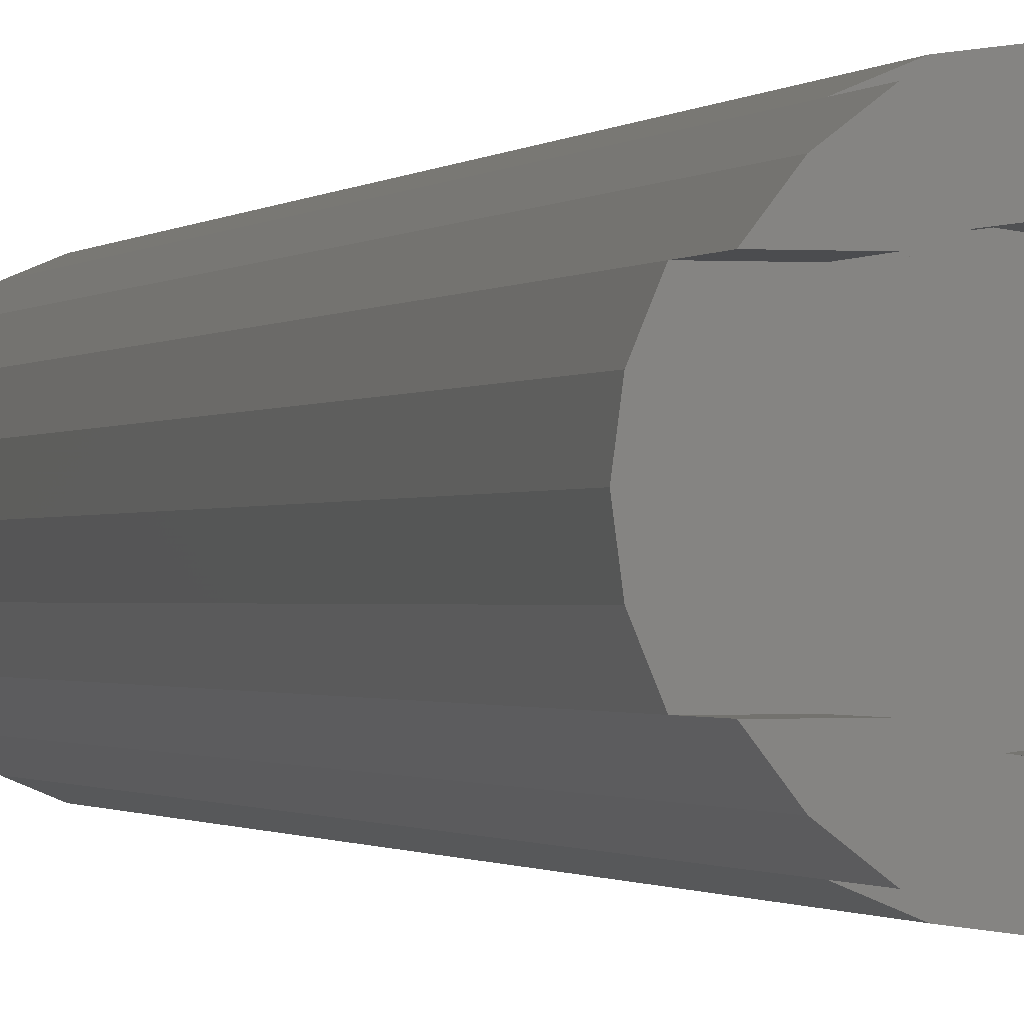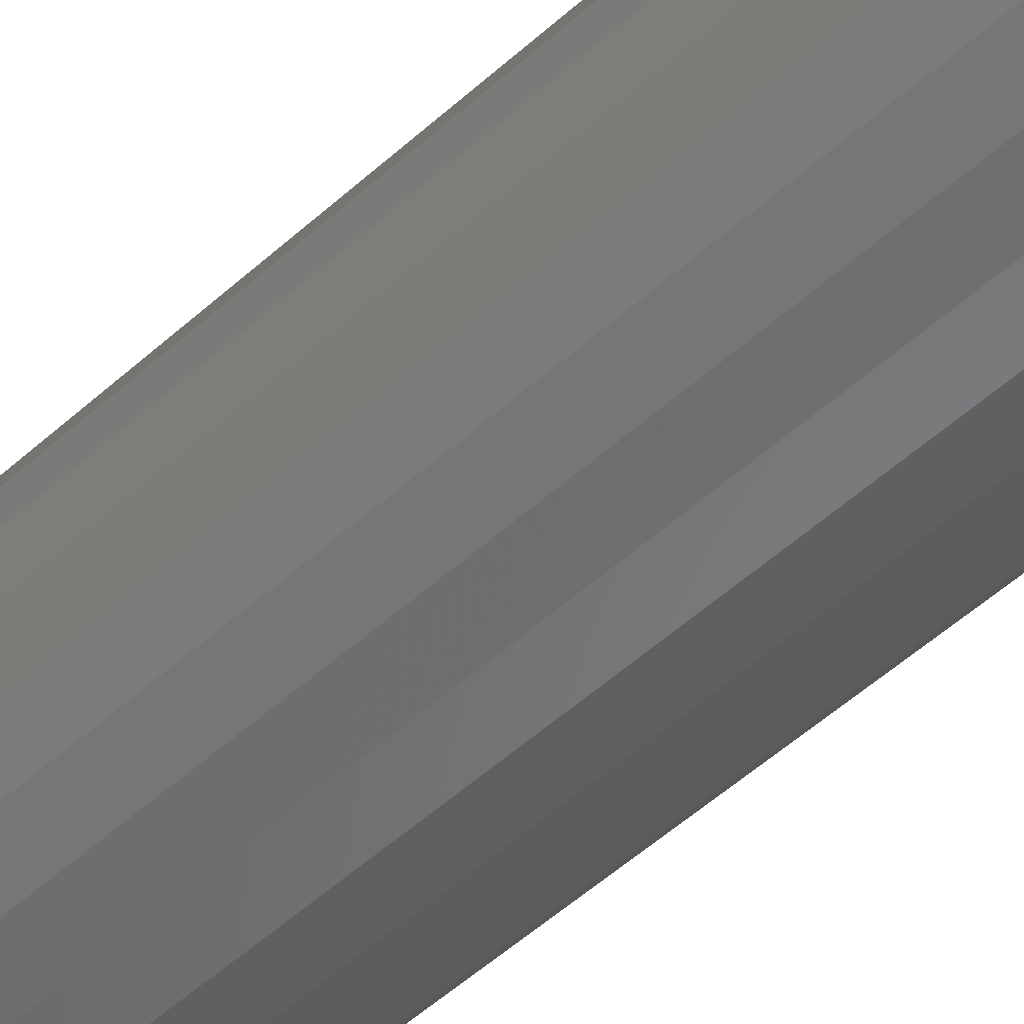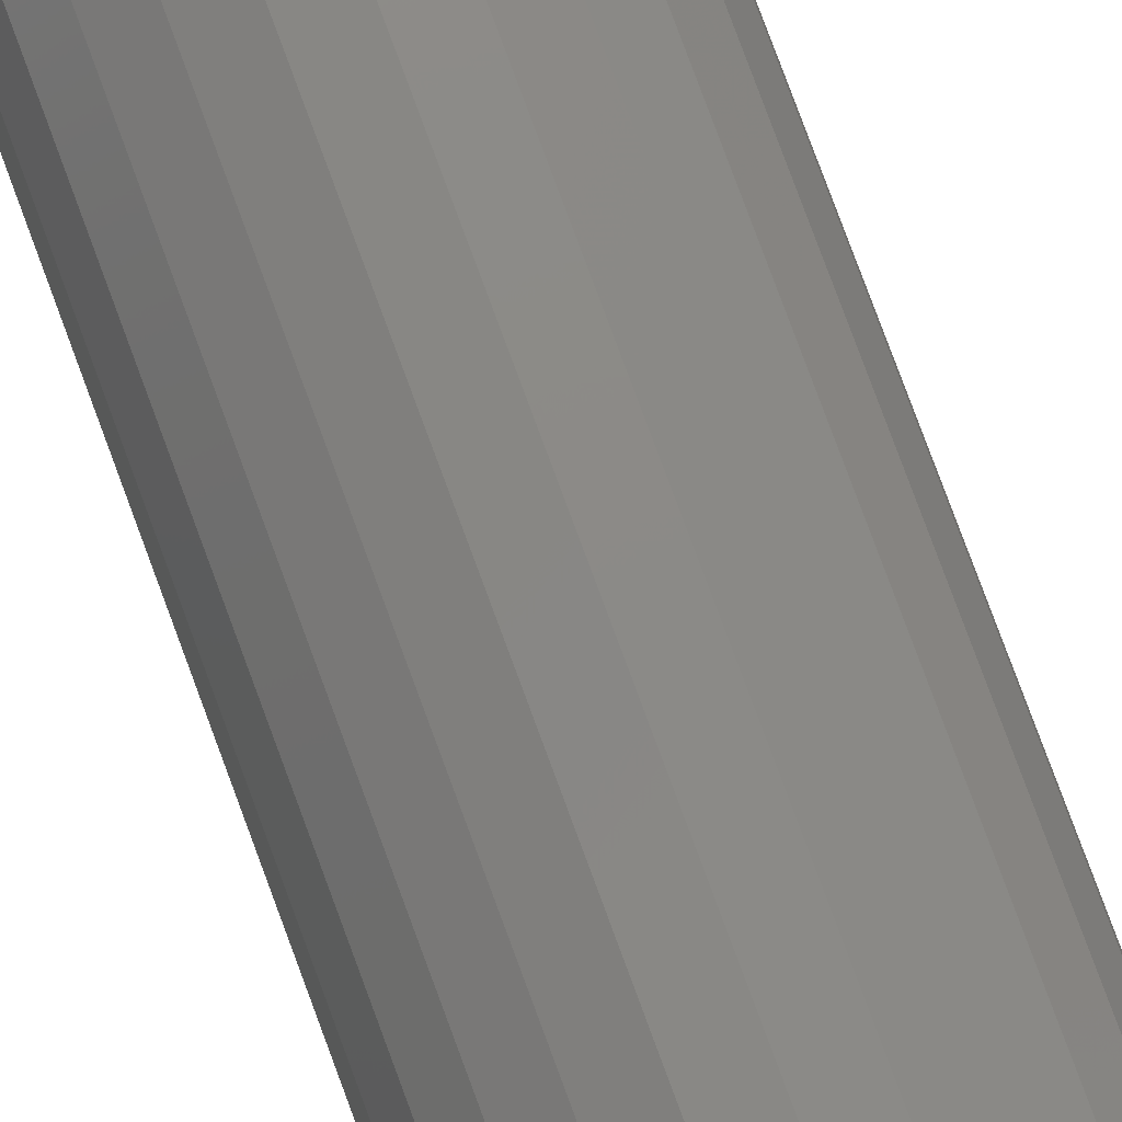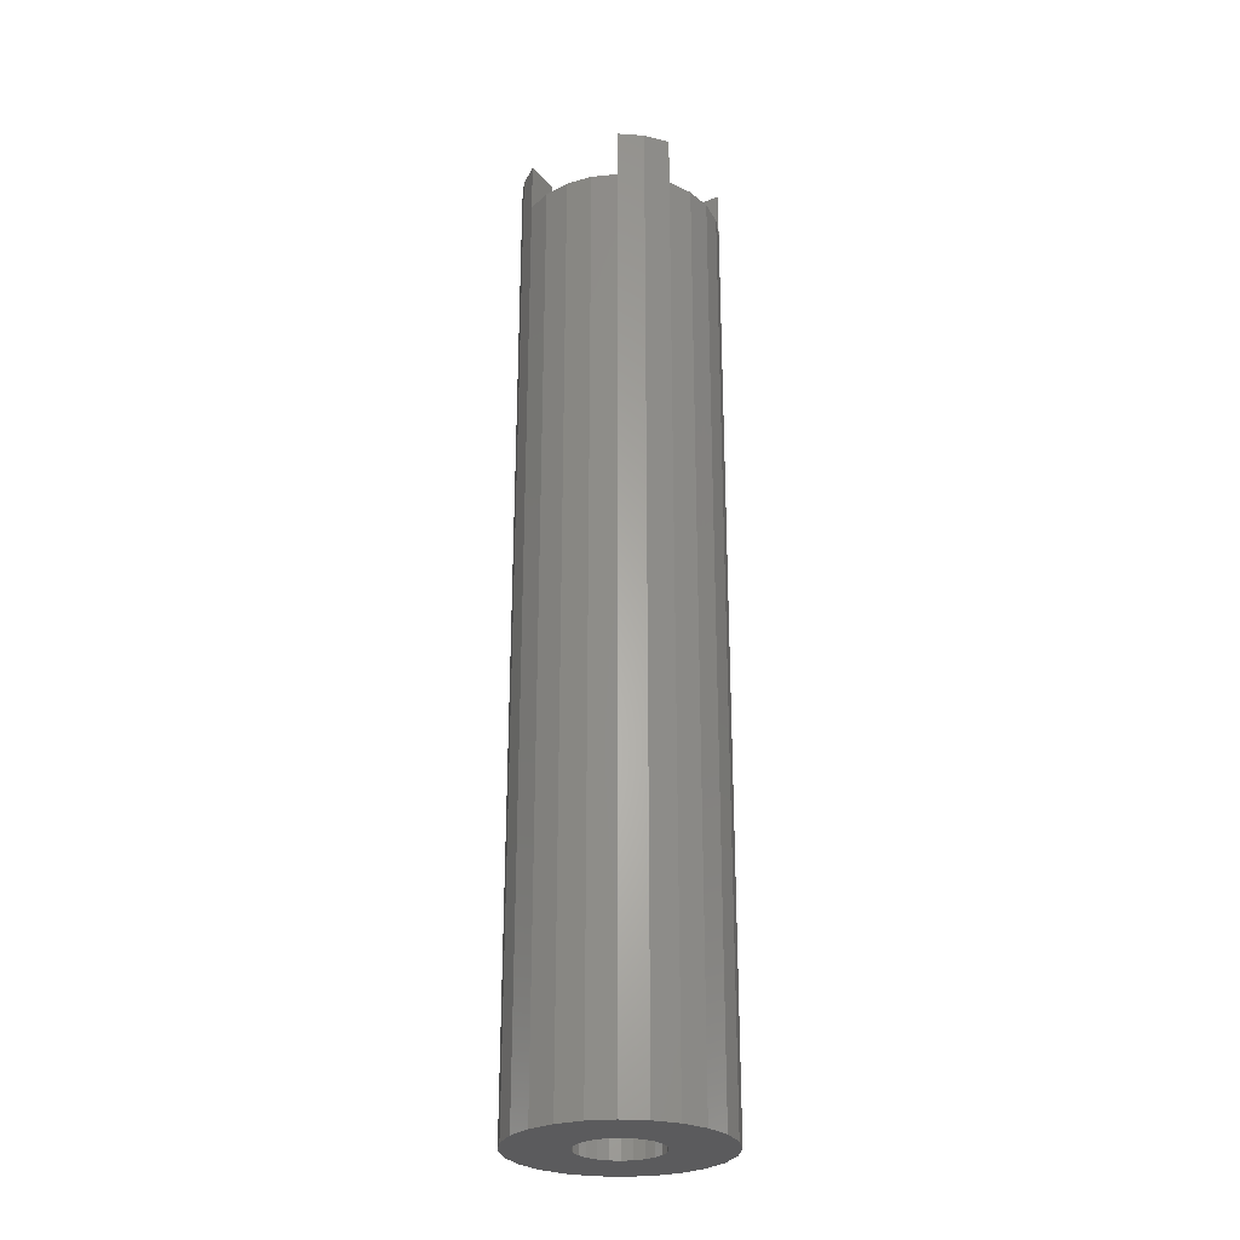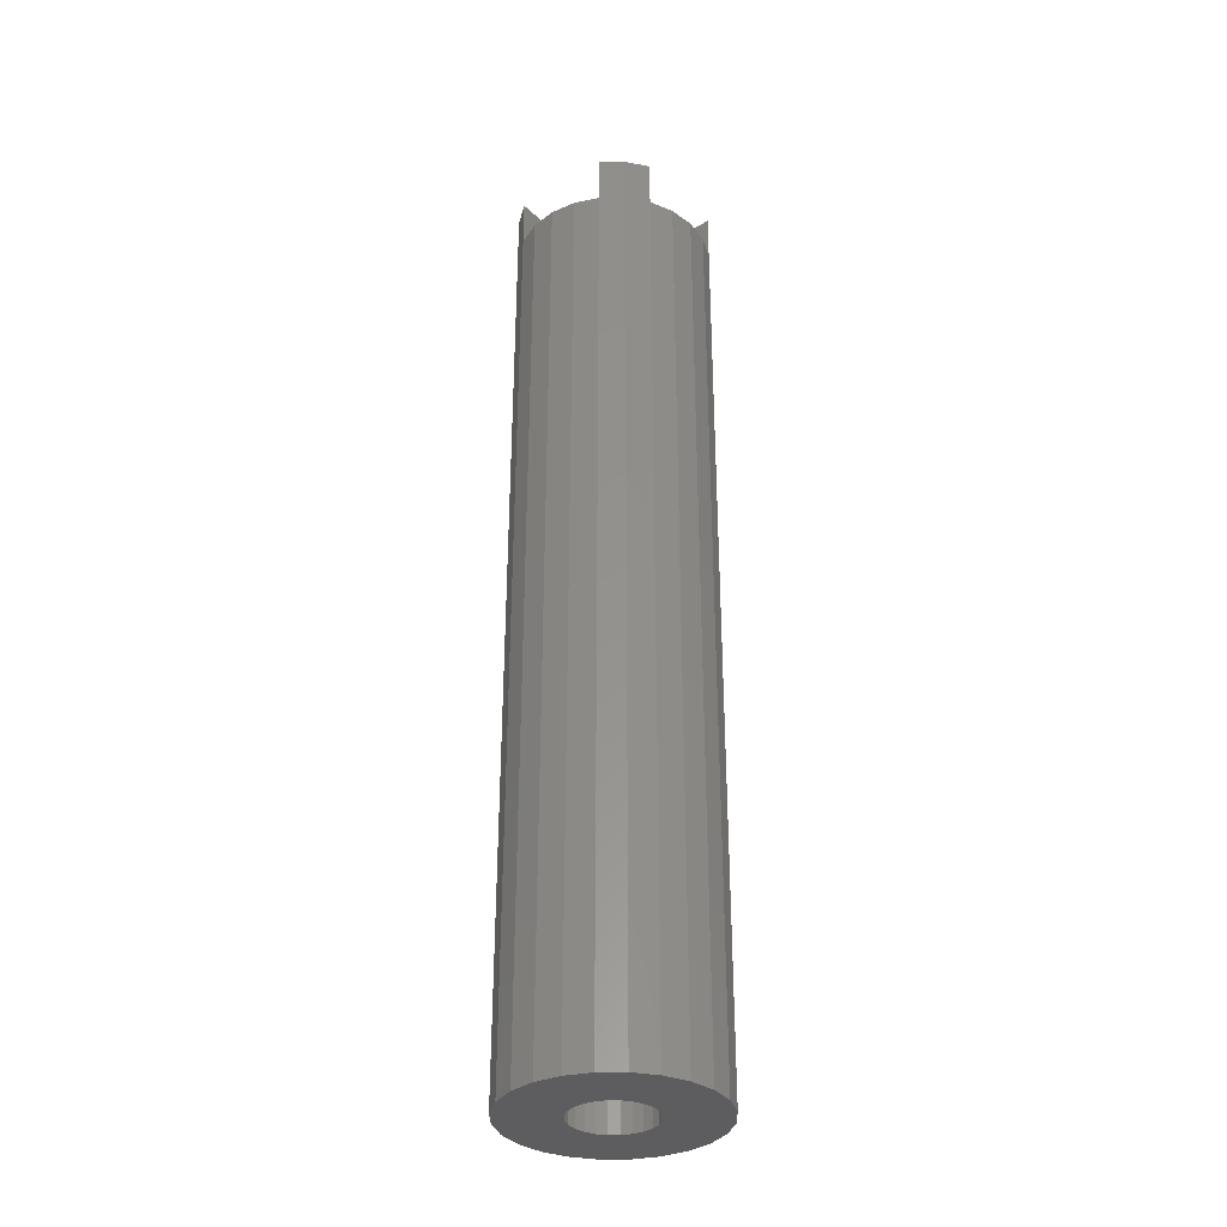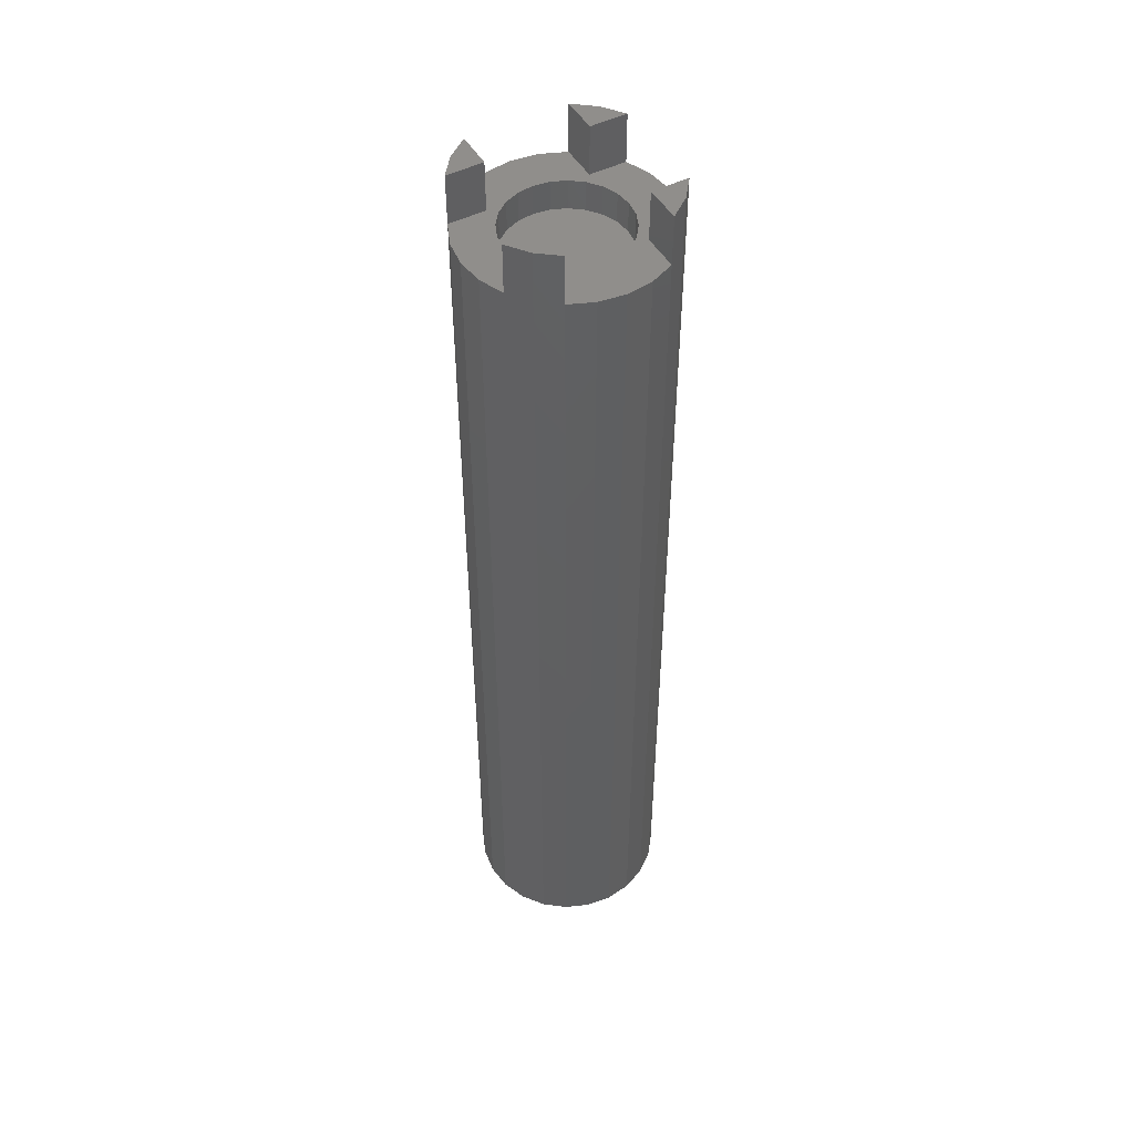
<metadata>
{"format":"stl","ext":"stl","renderer":"f3d","projection":"perspective","resolution":1024,"background":"white","views":[{"elev":-0.7,"azim":-15.7,"up":"+Y"},{"elev":-48.9,"azim":-44.3,"up":"+Y"},{"elev":79.9,"azim":-20.3,"up":"+Y"},{"elev":-27.1,"azim":121.2,"up":"+Z"},{"elev":-33.5,"azim":-141.6,"up":"+Z"},{"elev":48.9,"azim":-29.2,"up":"+Z"}]}
</metadata>
<code>
# stl→obj: 165 verts, 326 faces
v -408.2 -66.69 92
v -406.7 -66.89 89
v -408.2 -66.69 89
v -406.7 -66.89 92
v -405.1 -66.69 89
v -405.1 -66.69 92
v -403.7 -66.09 89
v -403.7 -66.09 92
v -403.4 -65.89 89
v -403.4 -65.89 92
v -401.5 -63.89 92
v -402.4 -65.14 89
v -402.4 -65.14 92
v -401.5 -63.89 89
v -398 -55.89 97
v -401.7 -52.23 97
v -401.7 -55.89 97
v -399.6 -53.82 97
v -409.7 -66.09 92
v -409.7 -66.09 89
v -399.6 -67.96 97
v -401.7 -69.55 0
v -399.6 -67.96 0
v -401.7 -69.55 92
v -401.7 -69.55 97
v -397 -63.48 0
v -398 -65.89 92
v -398 -65.89 0
v -397 -63.48 92
v -410.9 -56.65 89
v -411.9 -57.89 92
v -411.9 -57.89 89
v -410.9 -56.65 92
v -412.5 -59.34 92
v -412.5 -59.34 89
v -412.7 -60.89 92
v -412.7 -60.89 89
v -412.5 -62.45 92
v -412.5 -62.45 89
v -411.9 -63.89 92
v -411.9 -63.89 89
v -410.9 -65.14 92
v -410.9 -65.14 89
v -409.9 -65.89 89
v -409.9 -65.89 92
v -406.7 -60.89 30
v -406.7 -56.89 20
v -405.7 -57.03 20
v -405.7 -64.76 20
v -406.7 -64.89 20
v -403.2 -58.89 20
v -402.8 -59.86 20
v -405.1 -55.1 92
v -406.7 -54.89 89
v -405.1 -55.1 89
v -406.7 -54.89 92
v -408.2 -55.1 89
v -408.2 -55.1 92
v -409.7 -55.7 89
v -409.7 -55.7 92
v -406.7 -70.89 92
v -409.3 -70.55 0
v -406.7 -70.89 0
v -409.3 -70.55 92
v -411.7 -69.55 0
v -411.7 -69.55 92
v -398 -55.89 0
v -397 -58.3 92
v -397 -58.3 0
v -398 -55.89 92
v -400.9 -62.45 92
v -400.9 -62.45 89
v -403.7 -55.7 92
v -403.7 -55.7 89
v -411.7 -55.89 97
v -413.8 -53.82 97
v -415.4 -55.89 97
v -411.7 -52.23 97
v -401.7 -65.89 97
v -398 -65.89 97
v -413.8 -67.96 97
v -411.7 -65.89 97
v -415.4 -65.89 97
v -411.7 -69.55 97
v -400.7 -60.89 92
v -400.7 -60.89 89
v -400.9 -59.34 92
v -400.9 -59.34 89
v -401.5 -57.89 92
v -401.5 -57.89 89
v -402.4 -56.65 92
v -402.4 -56.65 89
v -411.7 -52.23 0
v -413.8 -53.82 0
v -411.7 -52.23 92
v -401.7 -55.89 92
v -401.7 -52.23 92
v -411.7 -55.89 92
v -415.4 -55.89 92
v -411.7 -65.89 92
v -415.4 -65.89 92
v -401.7 -65.89 92
v -404.1 -70.55 92
v -396.7 -60.89 92
v -409.3 -51.23 92
v -406.7 -50.89 92
v -404.1 -51.23 92
v -416.4 -63.48 92
v -416.4 -58.3 92
v -416.7 -60.89 92
v -396.7 -60.89 0
v -399.6 -53.82 0
v -401.7 -52.23 0
v -413.8 -67.96 0
v -415.4 -65.89 0
v -416.4 -63.48 0
v -415.4 -55.89 0
v -404.1 -51.23 0
v -416.7 -60.89 0
v -416.4 -58.3 0
v -403.2 -62.89 20
v -403.9 -63.72 20
v -404.7 -64.36 20
v -410.6 -61.93 20
v -410.7 -60.89 20
v -410.2 -62.89 20
v -408.7 -64.36 20
v -409.5 -63.72 20
v -409.5 -58.06 20
v -408.7 -57.43 20
v -409.3 -51.23 0
v -406.7 -50.89 0
v -410.7 -60.89 0
v -410.6 -59.86 0
v -410.2 -58.89 0
v -409.5 -58.06 0
v -408.7 -57.43 0
v -407.7 -57.03 0
v -406.7 -56.89 0
v -405.7 -57.03 0
v -404.7 -57.43 0
v -403.9 -58.06 0
v -403.2 -58.89 0
v -402.8 -59.86 0
v -402.7 -60.89 0
v -410.6 -61.93 0
v -410.2 -62.89 0
v -409.5 -63.72 0
v -408.7 -64.36 0
v -407.7 -64.76 0
v -406.7 -64.89 0
v -405.7 -64.76 0
v -404.1 -70.55 0
v -404.7 -64.36 0
v -403.9 -63.72 0
v -403.2 -62.89 0
v -402.8 -61.93 0
v -403.9 -58.06 20
v -402.8 -61.93 20
v -407.7 -57.03 20
v -410.6 -59.86 20
v -402.7 -60.89 20
v -407.7 -64.76 20
v -404.7 -57.43 20
v -410.2 -58.89 20
f 1 2 3
f 2 1 4
f 4 5 2
f 5 4 6
f 6 7 5
f 7 6 8
f 8 9 7
f 9 8 10
f 11 12 13
f 12 11 14
f 15 16 17
f 16 15 18
f 10 12 9
f 12 10 13
f 19 3 20
f 3 19 1
f 21 22 23
f 22 21 24
f 24 21 25
f 26 27 28
f 27 26 29
f 30 31 32
f 31 30 33
f 32 34 35
f 34 32 31
f 35 36 37
f 36 35 34
f 37 38 39
f 38 37 36
f 39 40 41
f 40 39 38
f 41 42 43
f 42 41 40
f 42 44 43
f 44 42 45
f 45 20 44
f 20 45 19
f 46 47 48
f 46 49 50
f 51 52 46
f 53 54 55
f 54 53 56
f 56 57 54
f 57 56 58
f 58 59 57
f 59 58 60
f 60 30 59
f 30 60 33
f 61 62 63
f 62 61 64
f 64 65 62
f 65 64 66
f 67 68 69
f 68 67 70
f 71 14 11
f 14 71 72
f 73 55 74
f 55 73 53
f 75 76 77
f 76 75 78
f 21 79 25
f 79 21 80
f 81 82 83
f 82 81 84
f 85 72 71
f 72 85 86
f 87 86 85
f 86 87 88
f 89 88 87
f 88 89 90
f 91 90 89
f 90 91 92
f 91 74 92
f 74 91 73
f 76 93 94
f 93 76 95
f 95 76 78
f 16 96 17
f 96 16 97
f 95 75 98
f 75 95 78
f 75 99 98
f 99 75 77
f 83 100 101
f 100 83 82
f 100 84 66
f 84 100 82
f 79 24 25
f 24 79 102
f 79 27 102
f 27 79 80
f 15 96 70
f 96 15 17
f 64 100 66
f 100 64 42
f 42 64 45
f 45 64 19
f 19 64 1
f 1 64 61
f 1 61 4
f 4 61 6
f 6 61 103
f 6 103 8
f 8 103 24
f 8 24 10
f 10 24 13
f 13 24 102
f 13 102 11
f 11 102 27
f 11 27 71
f 71 27 85
f 89 96 91
f 96 89 70
f 70 89 87
f 70 87 85
f 70 85 27
f 70 27 29
f 70 29 68
f 68 29 104
f 99 34 98
f 34 99 36
f 98 34 31
f 98 31 33
f 98 33 95
f 95 33 105
f 105 33 60
f 105 60 58
f 105 58 106
f 106 58 56
f 106 56 107
f 107 56 53
f 107 53 73
f 107 73 97
f 97 73 91
f 97 91 96
f 108 109 110
f 109 108 101
f 109 101 99
f 99 101 100
f 99 100 38
f 99 38 36
f 38 100 40
f 40 100 42
f 111 29 26
f 29 111 104
f 69 104 111
f 104 69 68
f 97 112 113
f 112 97 18
f 18 97 16
f 66 114 65
f 114 66 81
f 81 66 84
f 83 114 81
f 114 83 115
f 115 83 101
f 108 115 101
f 115 108 116
f 76 99 77
f 99 76 117
f 117 76 94
f 107 113 118
f 113 107 97
f 109 119 110
f 119 109 120
f 99 120 109
f 120 99 117
f 46 121 122
f 46 122 123
f 46 124 125
f 46 126 124
f 46 127 128
f 46 128 126
f 46 129 130
f 112 70 67
f 70 112 15
f 15 112 18
f 95 131 93
f 131 95 105
f 105 132 131
f 132 105 106
f 110 116 108
f 116 110 119
f 106 118 132
f 118 106 107
f 39 35 37
f 35 39 41
f 35 41 32
f 32 41 43
f 32 43 30
f 30 43 44
f 30 44 59
f 59 44 20
f 59 20 3
f 59 3 57
f 57 3 2
f 57 2 54
f 54 2 5
f 54 5 55
f 55 5 7
f 55 7 74
f 74 7 9
f 74 9 92
f 92 9 12
f 92 12 14
f 92 14 90
f 90 14 72
f 90 72 88
f 88 72 86
f 120 116 119
f 116 120 117
f 116 117 115
f 115 117 94
f 115 94 114
f 114 94 93
f 114 93 65
f 65 93 133
f 133 93 134
f 134 93 131
f 134 131 135
f 135 131 136
f 136 131 137
f 137 131 132
f 137 132 138
f 138 132 139
f 139 132 118
f 139 118 140
f 140 118 141
f 141 118 142
f 142 118 113
f 142 113 143
f 143 113 144
f 144 113 145
f 145 113 22
f 22 113 23
f 23 113 112
f 23 112 67
f 23 67 28
f 28 67 69
f 28 69 26
f 26 69 111
f 65 146 62
f 146 65 133
f 62 146 147
f 62 147 148
f 62 148 149
f 62 149 63
f 63 149 150
f 63 150 151
f 63 151 152
f 63 152 153
f 153 152 154
f 153 154 155
f 153 155 22
f 22 155 156
f 22 156 157
f 22 157 145
f 158 51 46
f 46 159 121
f 46 123 49
f 46 130 160
f 161 46 125
f 52 162 46
f 46 160 47
f 128 149 148
f 149 128 127
f 127 150 149
f 150 127 163
f 46 163 127
f 46 164 158
f 46 48 164
f 46 50 163
f 129 46 165
f 165 46 161
f 162 159 46
f 52 145 162
f 145 52 144
f 51 144 52
f 144 51 143
f 163 151 150
f 151 163 50
f 164 140 141
f 140 164 48
f 158 141 142
f 141 158 164
f 158 143 51
f 143 158 142
f 48 139 140
f 139 48 47
f 47 138 139
f 138 47 160
f 147 128 148
f 128 147 126
f 49 154 152
f 154 49 123
f 50 152 151
f 152 50 49
f 159 156 121
f 156 159 157
f 162 157 159
f 157 162 145
f 133 124 146
f 124 133 125
f 146 126 147
f 126 146 124
f 121 155 122
f 155 121 156
f 123 155 154
f 155 123 122
f 136 165 135
f 165 136 129
f 130 136 137
f 136 130 129
f 160 137 138
f 137 160 130
f 135 161 134
f 161 135 165
f 134 125 133
f 125 134 161
f 103 63 153
f 63 103 61
f 24 153 22
f 153 24 103
f 28 21 23
f 21 28 80
f 80 28 27

</code>
